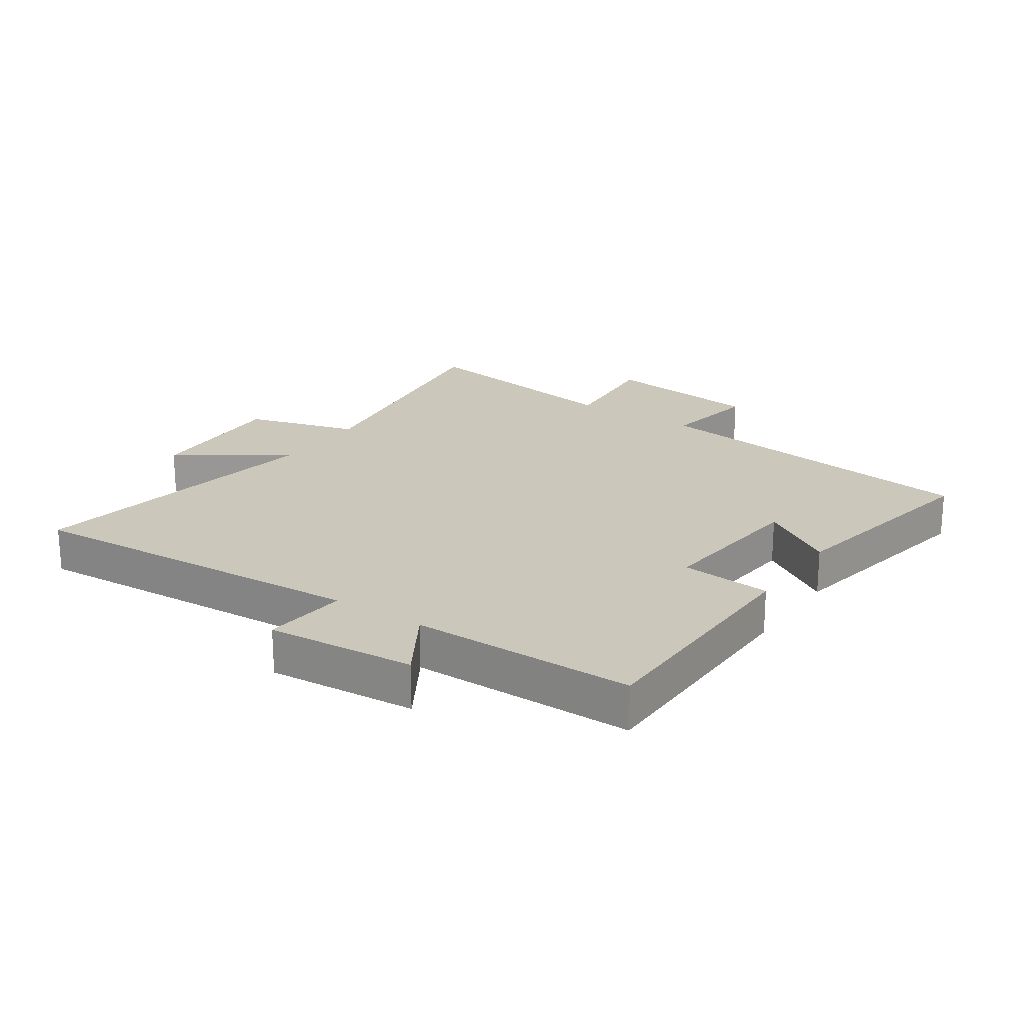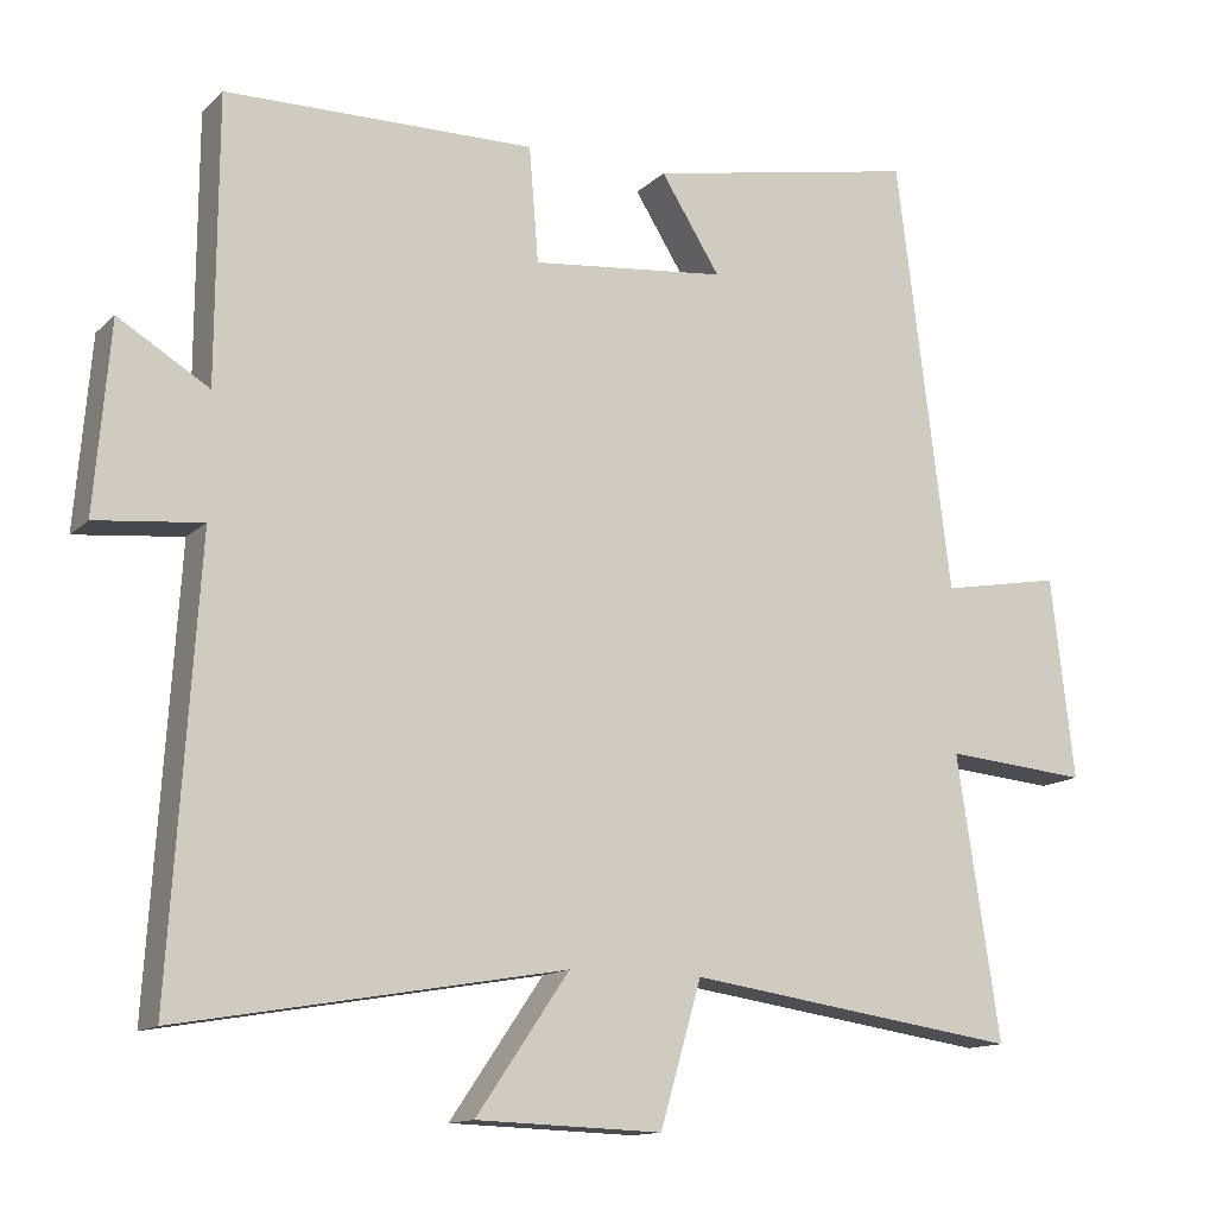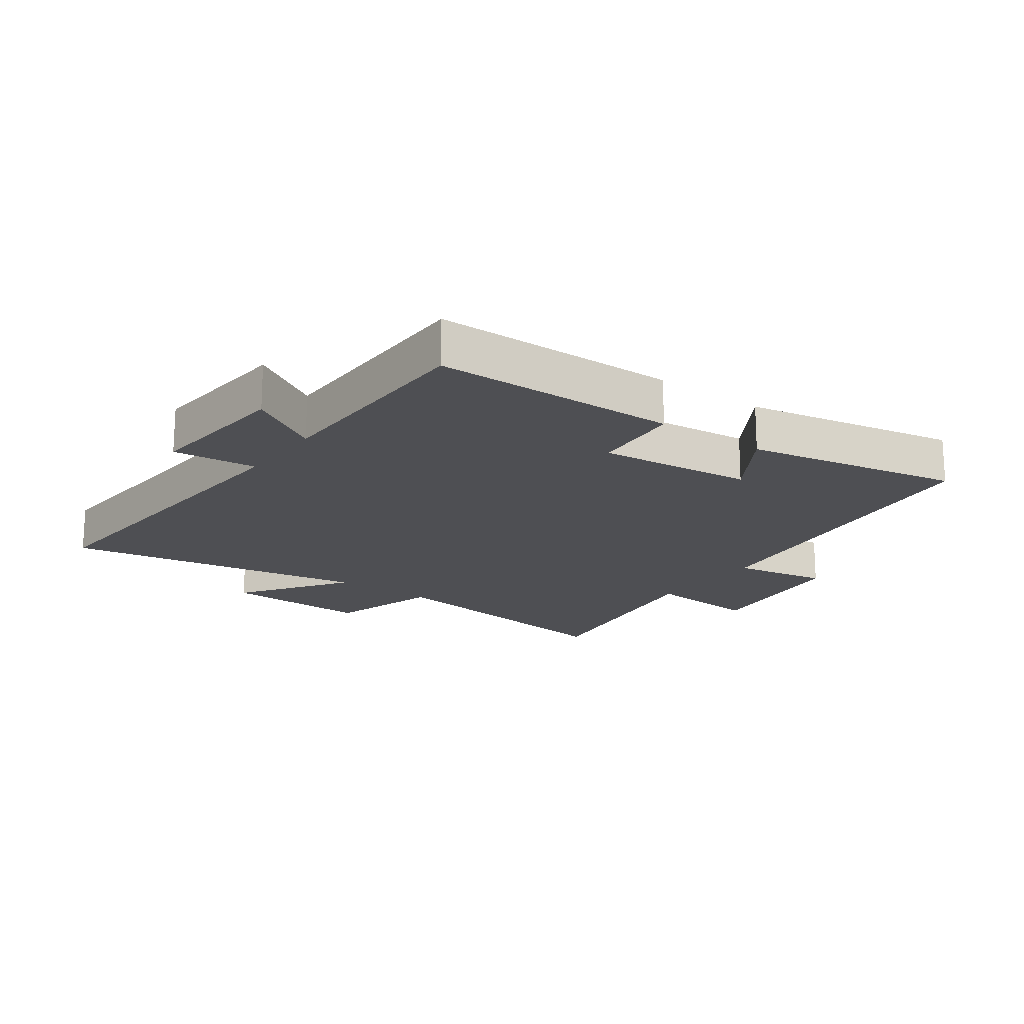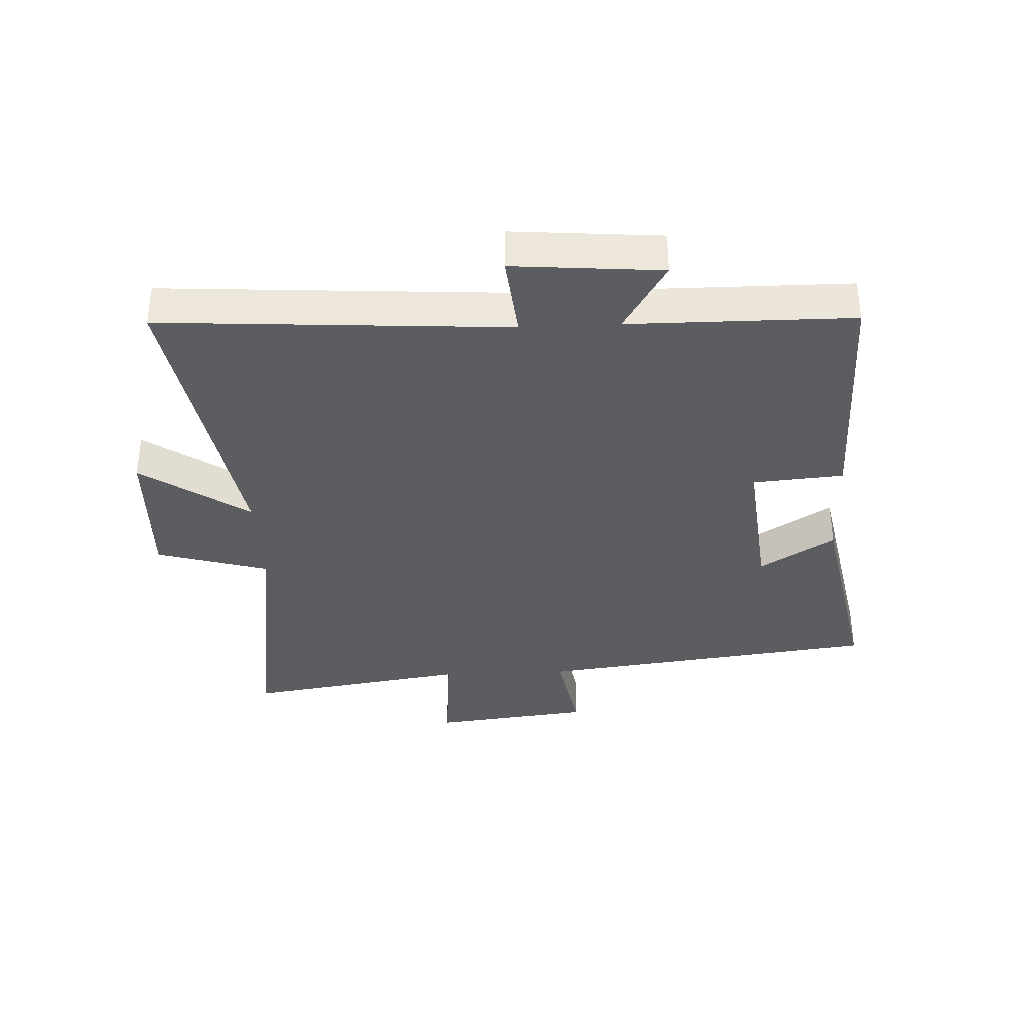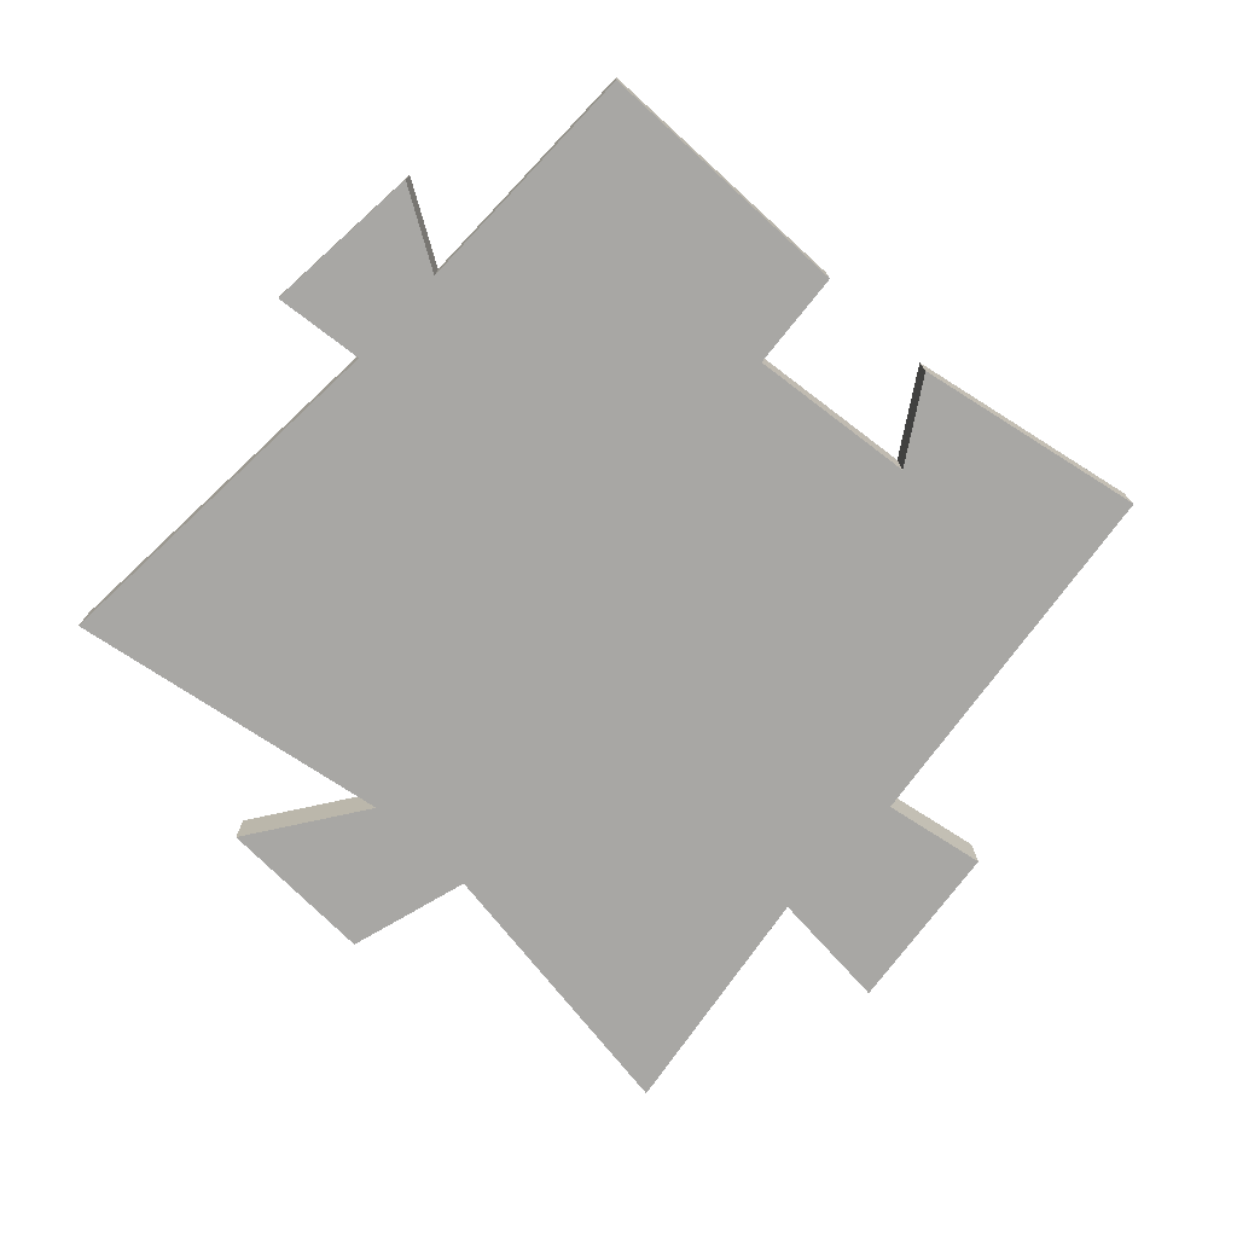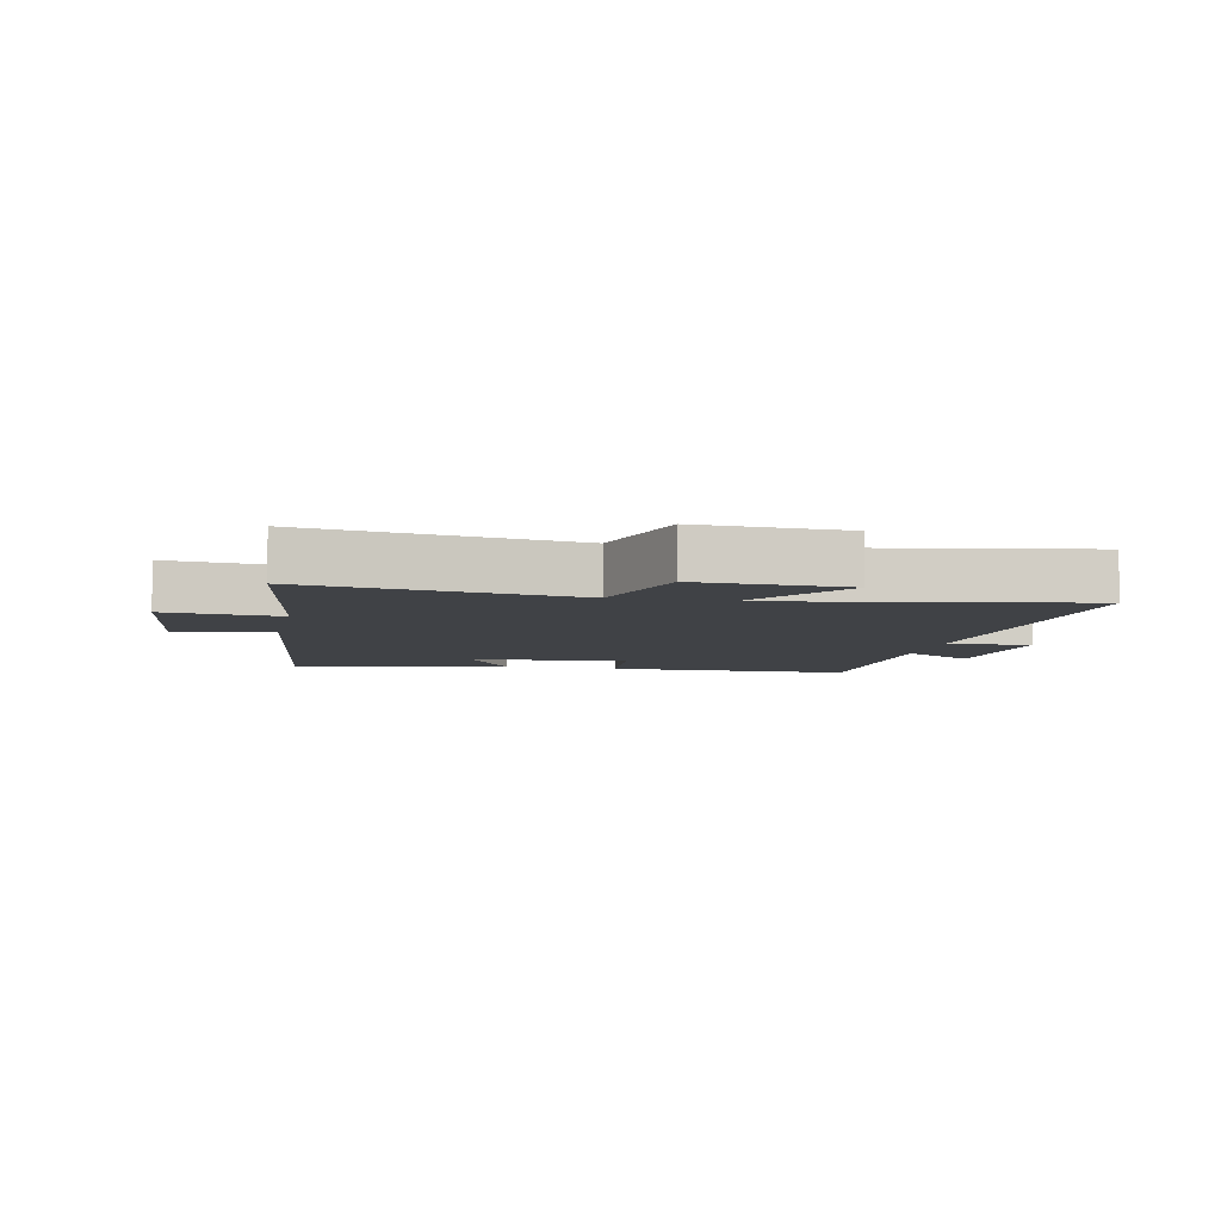
<metadata>
{"format":"obj","ext":"obj","renderer":"f3d","projection":"perspective","resolution":1024,"background":"white","views":[{"elev":21.7,"azim":-55.9,"up":"+Y"},{"elev":-13.3,"azim":-27.5,"up":"+Z"},{"elev":-18.2,"azim":-36.0,"up":"+Y"},{"elev":-36.0,"azim":-87.4,"up":"+Y"},{"elev":-74.6,"azim":-43.2,"up":"+Y"},{"elev":-6.4,"azim":168.0,"up":"+Y"}]}
</metadata>
<code>
v -0.498 0.07 0.494
v -0.102 0.07 0.5
v -0.09 0.07 0.353
v 0.16 0.07 0.379
v 0.084 0.07 0.5
v 0.431 0.07 0.567
v 0.5 0.07 0.013
v 0.654 0.07 0.041
v 0.684 0.07 -0.217
v 0.5 0.07 -0.201
v 0.555 0.07 -0.562
v 0.128 0.07 -0.5
v 0.075 0.07 -0.682
v -0.163 0.07 -0.674
v -0.044 0.07 -0.5
v -0.536 0.07 -0.585
v -0.5 0.07 -0.024
v -0.636 0.07 -0.038
v -0.616 0.07 0.202
v -0.5 0.07 0.132
v -0.498 0 0.494
v -0.102 0 0.5
v -0.09 0 0.353
v 0.16 0 0.379
v 0.084 0 0.5
v 0.431 0 0.567
v 0.5 0 0.013
v 0.654 0 0.041
v 0.684 0 -0.217
v 0.5 0 -0.201
v 0.555 0 -0.562
v 0.128 0 -0.5
v 0.075 0 -0.682
v -0.163 0 -0.674
v -0.044 0 -0.5
v -0.536 0 -0.585
v -0.5 0 -0.024
v -0.636 0 -0.038
v -0.616 0 0.202
v -0.5 0 0.132
f 17 18 19 20
f 1 2 3
f 20 1 3
f 17 20 3
f 17 3 4
f 16 17 4
f 15 16 4
f 12 13 14 15
f 12 15 4
f 10 11 12 4
f 7 8 9 10
f 7 10 4
f 4 5 6 7
f 40 39 38 37
f 23 22 21
f 23 21 40
f 23 40 37
f 24 23 37
f 24 37 36
f 24 36 35
f 35 34 33 32
f 24 35 32
f 24 32 31 30
f 30 29 28 27
f 24 30 27
f 27 26 25 24
f 1 21 22 2
f 2 22 23 3
f 3 23 24 4
f 4 24 25 5
f 5 25 26 6
f 6 26 27 7
f 7 27 28 8
f 8 28 29 9
f 9 29 30 10
f 10 30 31 11
f 11 31 32 12
f 12 32 33 13
f 13 33 34 14
f 14 34 35 15
f 15 35 36 16
f 16 36 37 17
f 17 37 38 18
f 18 38 39 19
f 19 39 40 20
f 20 40 21 1

</code>
